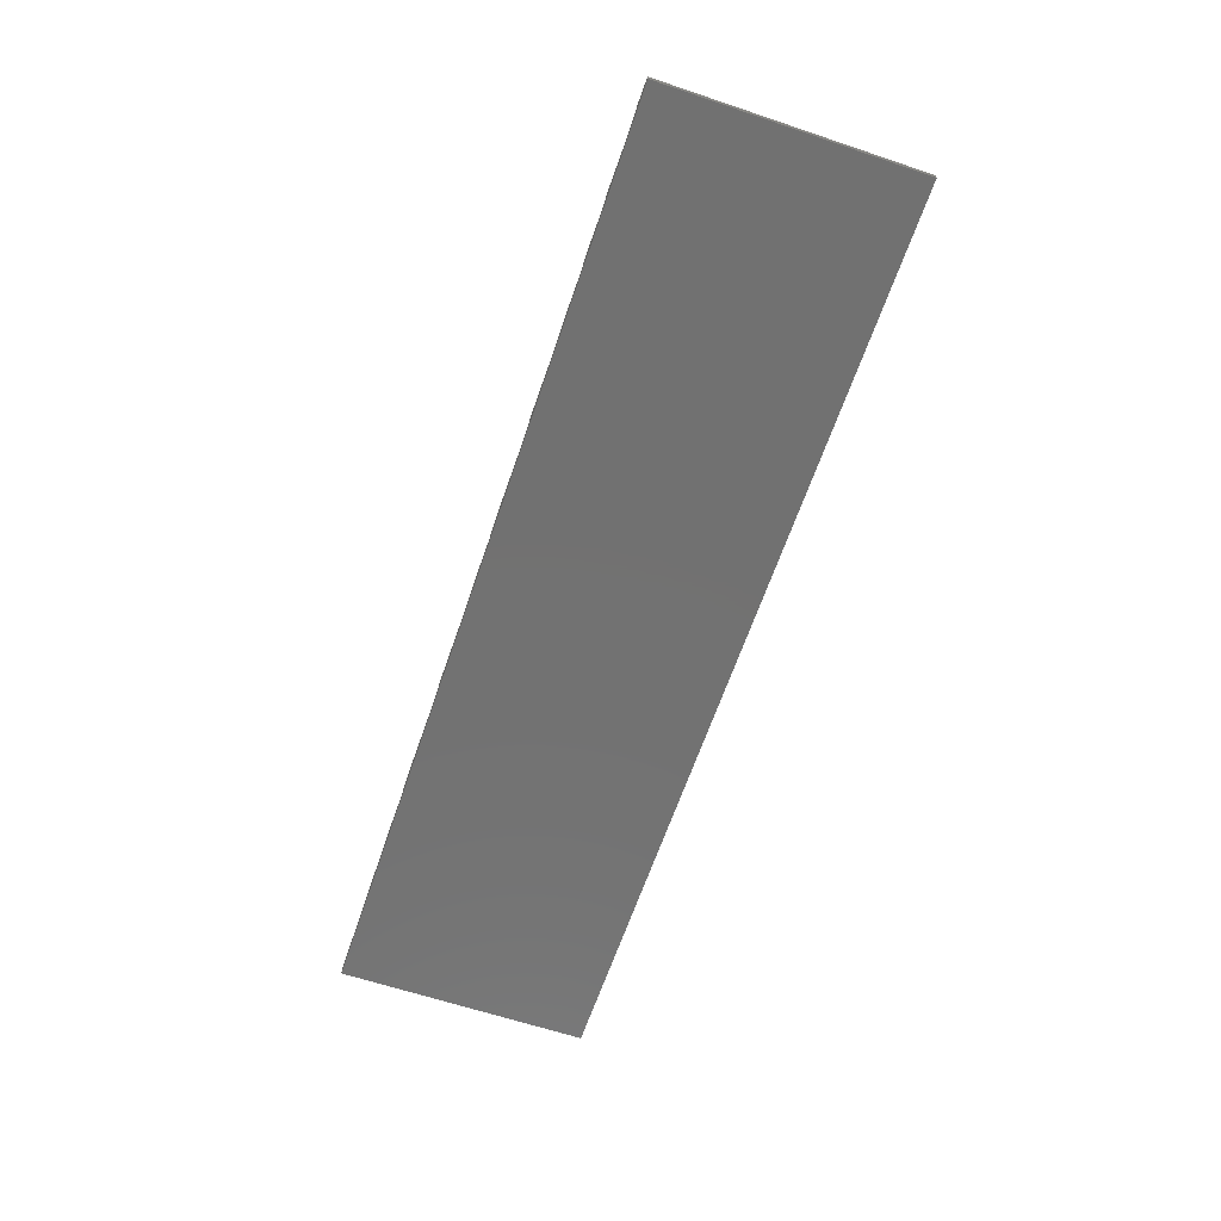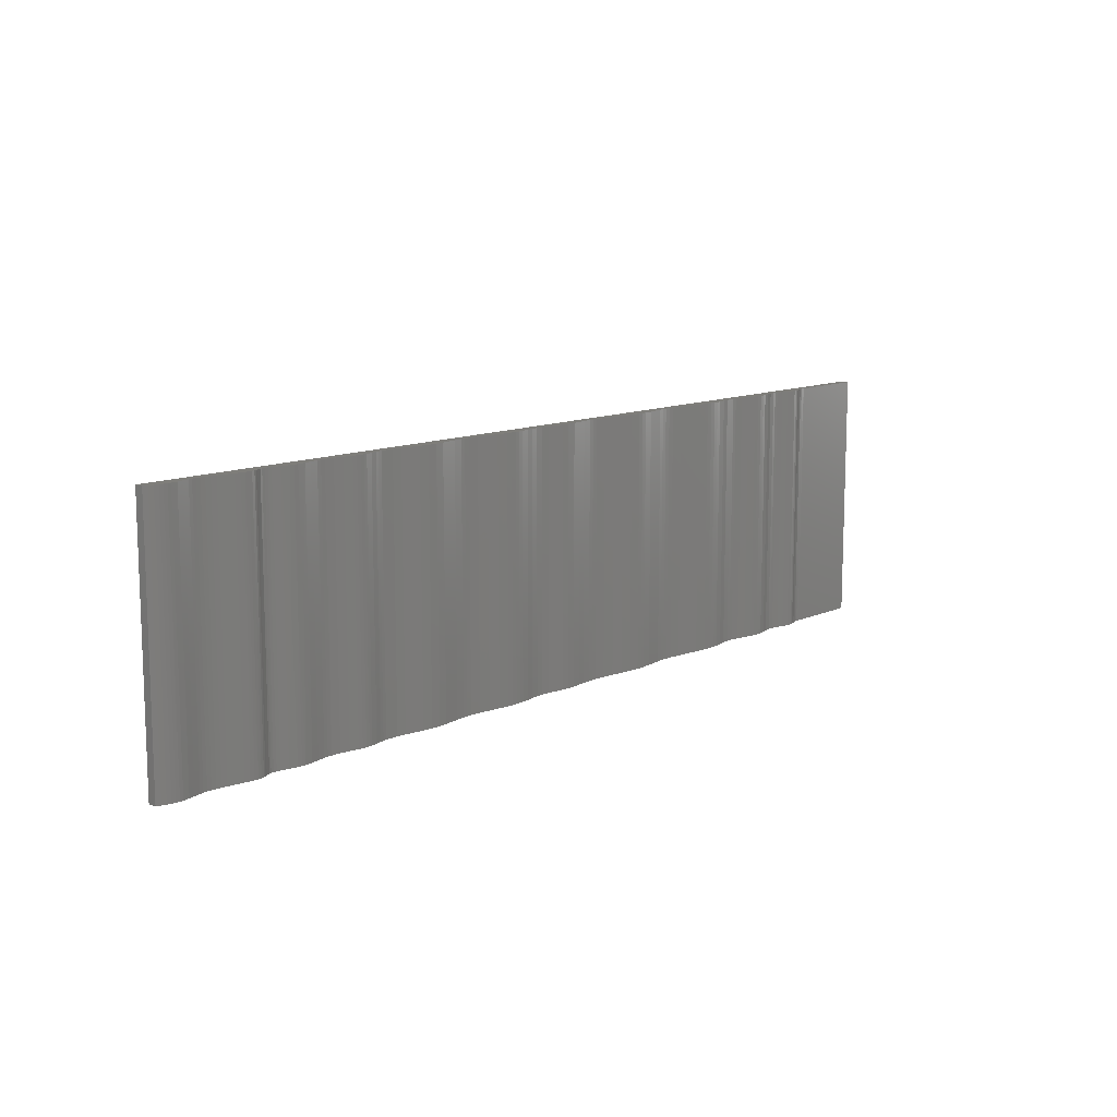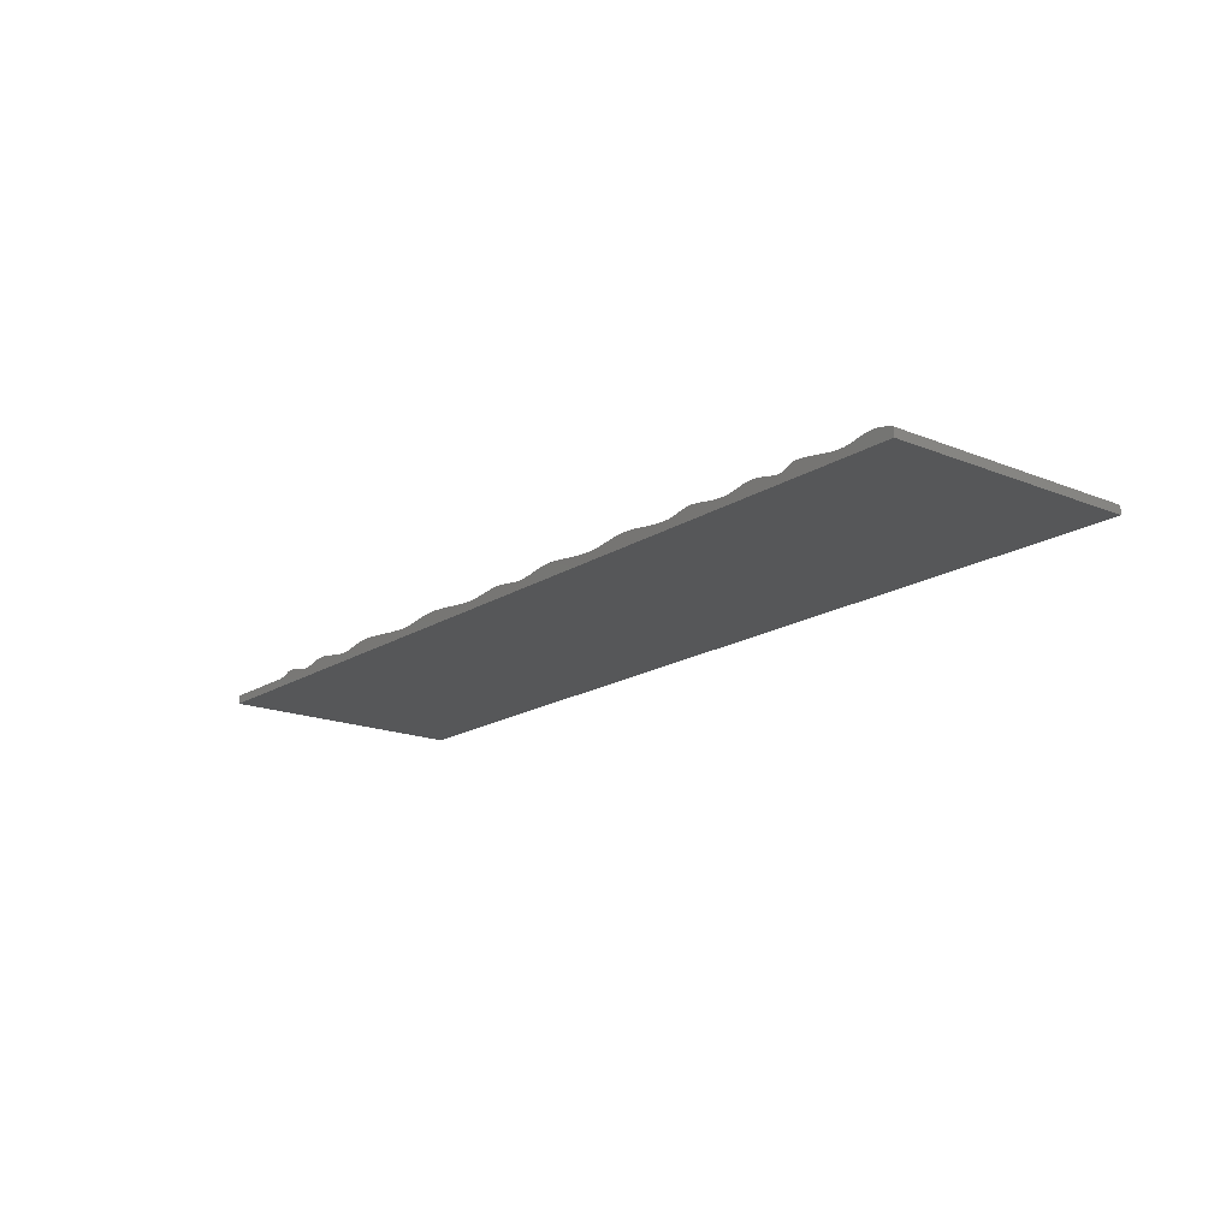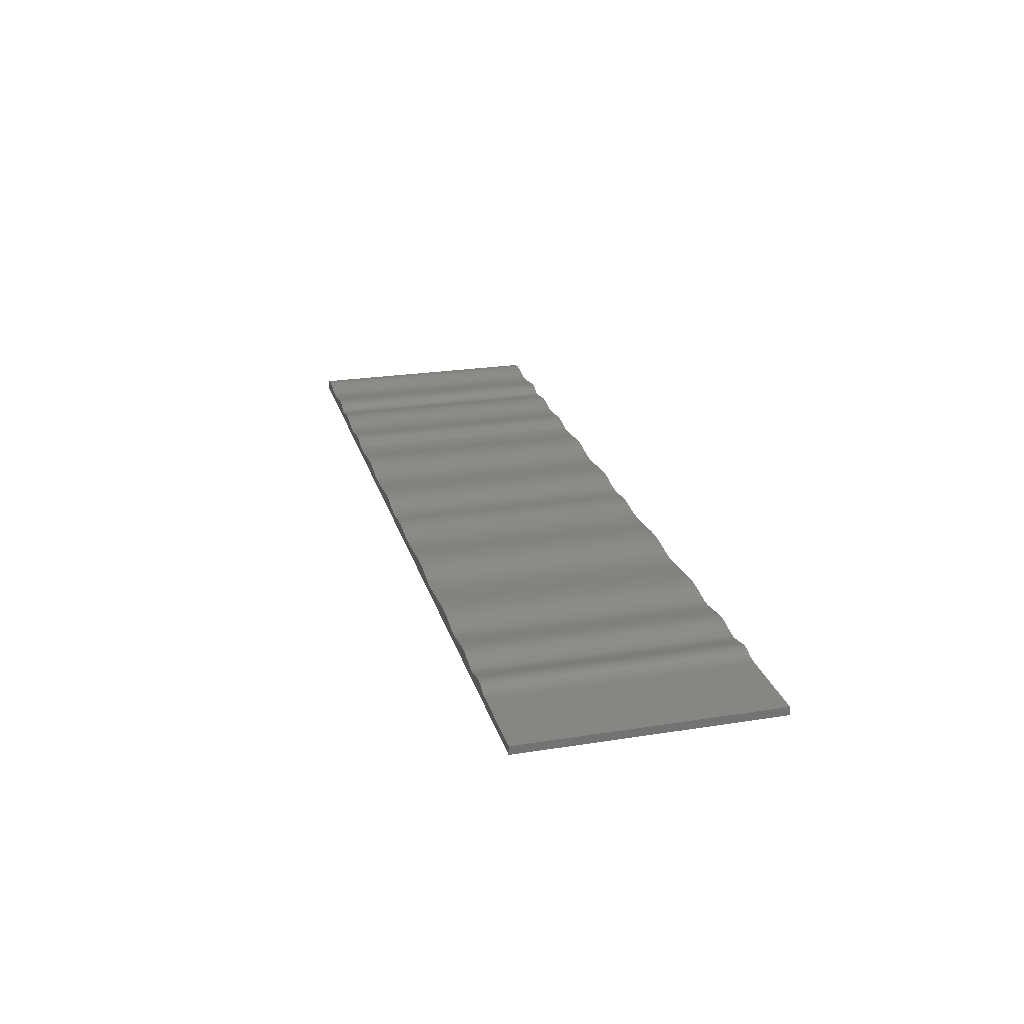
<metadata>
{"format":"stl","ext":"stl","renderer":"f3d","projection":"perspective","resolution":1024,"background":"white","views":[{"elev":-63.6,"azim":-108.7,"up":"+Z"},{"elev":11.5,"azim":-47.7,"up":"+Y"},{"elev":-17.3,"azim":-128.9,"up":"+Z"},{"elev":24.0,"azim":75.2,"up":"+Z"}]}
</metadata>
<code>
# stl→obj: 333 verts, 662 faces
v 4744 7.105e-14 61.38
v 4740 250 62.93
v 4723 3.553e-14 70.08
v 4740 500 62.93
v 4723 750 70.08
v 4740 750 62.93
v 4740 1000 62.93
v 4770 750 54.12
v 4770 1000 54.12
v 4801 750 50.2
v 4801 1000 50.2
v 4810 750 50
v 4810 1500 50
v 4765 7.105e-14 55.08
v 4770 250 54.12
v 4770 500 54.12
v 4788 0 51.28
v 4801 250 50.2
v 4801 500 50.2
v 4810 3.553e-14 50
v 4801 1250 50.2
v 4788 1500 51.28
v 4770 1250 54.12
v 4765 1500 55.08
v 4744 1500 61.38
v 4740 1250 62.93
v 4723 1500 70.08
v 5300 1500 50
v 5300 0 50
v 5300 1500 0
v 5300 0 0
v -250 0 3.971e-15
v -250 1500 3.971e-15
v 4707 0 75.9
v 4707 1500 75.9
v 4691 1500 78.99
v 4691 0 78.99
v 4673 1500 79.53
v 4673 0 79.53
v 4654 1500 77.81
v 4654 0 77.81
v 4613 1500 69.44
v 4613 0 69.44
v 4571 1500 58.76
v 4571 0 58.76
v 4529 1500 51.2
v 4529 0 51.2
v 4509 1500 49.92
v 4509 0 49.92
v 4489 1500 50.64
v 4489 0 50.64
v 4451 1500 57.41
v 4451 0 57.41
v 4412 1500 67.94
v 4412 0 67.94
v 4370 1500 76.9
v 4370 0 76.9
v 4347 1500 79.29
v 4347 0 79.29
v 4322 1500 79.84
v 4322 0 79.84
v 4297 1500 78.54
v 4297 0 78.54
v 4270 1500 75.6
v 4270 0 75.6
v 4215 1500 66.46
v 4215 0 66.46
v 4160 1500 56.64
v 4160 0 56.64
v 4108 1500 50.45
v 4108 0 50.45
v 4084 1500 49.65
v 4084 0 49.65
v 4061 1500 50.51
v 4061 0 50.51
v 4016 1500 56.5
v 4016 0 56.5
v 3971 1500 65.63
v 3971 0 65.63
v 3921 1500 74.09
v 3921 0 74.09
v 3894 1500 76.99
v 3894 0 76.99
v 3864 1500 78.6
v 3864 0 78.6
v 3833 1500 78.84
v 3833 0 78.84
v 3799 1500 77.72
v 3799 0 77.72
v 3727 1500 72.11
v 3727 0 72.11
v 3651 1500 63.91
v 3651 0 63.91
v 3577 1500 55.93
v 3577 0 55.93
v 3506 1500 50.84
v 3506 0 50.84
v 3473 1500 49.99
v 3473 0 49.99
v 3442 1500 50.42
v 3442 0 50.42
v 3413 1500 52.08
v 3413 0 52.08
v 3385 1500 54.82
v 3385 0 54.82
v 3281 1500 70.54
v 3281 0 70.54
v 3228 1500 76.39
v 3228 0 76.39
v 3200 1500 77.77
v 3200 0 77.77
v 3170 1500 77.92
v 3170 0 77.92
v 3106 1500 74.63
v 3106 0 74.63
v 3038 1500 67.78
v 3038 0 67.78
v 2967 1500 59.67
v 2967 0 59.67
v 2897 1500 52.93
v 2897 0 52.93
v 2832 1500 49.79
v 2832 0 49.79
v 2801 1500 49.97
v 2801 0 49.97
v 2772 1500 51.29
v 2772 0 51.29
v 2719 1500 56.62
v 2719 0 56.62
v 2670 1500 63.38
v 2670 0 63.38
v 2624 1500 68.53
v 2624 0 68.53
v 2577 1500 69.67
v 2577 0 69.67
v 2529 1500 66.12
v 2529 0 66.12
v 2480 1500 59.54
v 2480 0 59.54
v 2431 1500 53.06
v 2431 0 53.06
v 2384 1500 49.93
v 2384 0 49.93
v 2338 1500 52.04
v 2338 0 52.04
v 2294 1500 58.89
v 2294 0 58.89
v 2248 1500 67.82
v 2248 0 67.82
v 2198 1500 75.34
v 2198 0 75.34
v 2172 1500 77.6
v 2172 0 77.6
v 2143 1500 78.52
v 2143 0 78.52
v 2113 1500 78.04
v 2113 0 78.04
v 2082 1500 76.23
v 2082 0 76.23
v 2016 1500 69.55
v 2016 0 69.55
v 1949 1500 60.99
v 1949 0 60.99
v 1882 1500 53.6
v 1882 0 53.6
v 1819 1500 50.05
v 1819 0 50.05
v 1789 1500 50.22
v 1789 0 50.22
v 1761 1500 51.7
v 1761 0 51.7
v 1708 1500 57.93
v 1708 0 57.93
v 1608 1500 73.93
v 1608 0 73.93
v 1556 1500 77.85
v 1556 0 77.85
v 1502 1500 76.73
v 1502 0 76.73
v 1445 1500 71.14
v 1445 0 71.14
v 1387 1500 63.14
v 1387 0 63.14
v 1331 1500 55.35
v 1331 0 55.35
v 1278 1500 50
v 1278 0 50
v 1200 0 50
v 1200 1500 50
v -250 1500 50
v -250 0 50
v -223.5 750 59.19
v -223.5 0 59.19
v -198.2 0 66.39
v -198.2 750 66.39
v -174.3 0 71.61
v -174.3 750 71.61
v -151.7 0 74.91
v -151.7 750 74.91
v -130.2 0 76.35
v -130.2 750 76.35
v -109.9 0 76.06
v -109.9 750 76.06
v -71.63 0 71.1
v -71.63 750 71.1
v -34.56 0 62.47
v -34.56 750 62.47
v 4.754 0 53.79
v 4.754 750 53.79
v 26.38 0 50.64
v 26.38 750 50.64
v 49.8 0 48.84
v 49.8 750 48.84
v 75.2 0 48.66
v 75.2 750 48.66
v 102.6 0 50.22
v 102.6 750 50.22
v 131.8 0 53.41
v 131.8 750 53.41
v 162.4 0 57.92
v 162.4 750 57.92
v 224.8 0 68.8
v 255.1 750 73.92
v 255.1 0 73.92
v 283.8 0 77.98
v 297.3 750 79.44
v 310.1 0 80.44
v 316.2 750 80.75
v 333.6 0 80.9
v 333.6 750 80.9
v 353.9 0 79.19
v 353.9 750 79.19
v 371.3 0 75.44
v 371.3 750 75.44
v 386 0 70.08
v 386 750 70.08
v 399 0 63.91
v 399 750 63.91
v 423.8 0 52.87
v 423.8 750 52.87
v 437.7 0 49.75
v 437.7 750 49.75
v 453.7 0 48.91
v 453.7 750 48.91
v 471.9 0 50.38
v 471.9 750 50.38
v 492.4 0 53.79
v 492.4 750 53.79
v 538.6 0 63.72
v 538.6 750 63.72
v 575.8 750 70.76
v 538.6 1500 63.72
v 588.3 1500 72.52
v 613.1 750 74.75
v 613.1 1500 74.75
v 637.3 1500 75.04
v 649.2 750 74.45
v 684.2 1500 70.21
v 684.2 750 70.21
v 730 1500 61.14
v 730 0 61.14
v 777.3 750 52.83
v 777.3 0 52.83
v 802.1 0 50.44
v 588.3 0 72.52
v 613.1 0 74.75
v 637.3 0 75.04
v 684.2 0 70.21
v 802.1 750 50.44
v 828 0 49.73
v 828 750 49.73
v 882.2 0 53.38
v 882.2 750 53.38
v 937.6 0 61.7
v 937.6 750 61.7
v 990.9 0 70.48
v 990.9 750 70.48
v 1016 0 73.63
v 1016 750 73.63
v 1039 0 75.34
v 1039 750 75.34
v 1061 0 75.38
v 1061 750 75.38
v 1081 0 73.72
v 1081 750 73.72
v 1119 0 66.36
v 1119 750 66.36
v 1157 0 56.96
v 1157 750 56.96
v 1177 0 52.92
v 1177 750 52.92
v 1177 1500 52.92
v 1157 1500 56.96
v 1119 1500 66.36
v 1081 1500 73.72
v 1061 1500 75.38
v 1039 1500 75.34
v 1016 1500 73.63
v 990.9 1500 70.48
v 937.6 1500 61.7
v 882.2 1500 53.38
v 828 1500 49.73
v 802.1 1500 50.44
v 777.3 1500 52.83
v 492.4 1500 53.79
v 471.9 1500 50.38
v 453.7 1500 48.91
v 437.7 1500 49.75
v 423.8 1500 52.87
v 399 1500 63.91
v 386 1500 70.08
v 371.3 1500 75.44
v 353.9 1500 79.19
v 333.6 1500 80.9
v 310.1 1500 80.44
v 283.8 1500 77.98
v 255.1 1500 73.92
v 224.8 1500 68.8
v 162.4 1500 57.92
v 131.8 1500 53.41
v 102.6 1500 50.22
v 75.2 1500 48.66
v 49.8 1500 48.84
v 26.38 1500 50.64
v 4.754 1500 53.79
v -34.56 1500 62.47
v -71.63 1500 71.1
v -109.9 1500 76.06
v -130.2 1500 76.35
v -151.7 1500 74.91
v -174.3 1500 71.61
v -198.2 1500 66.39
v -223.5 1500 59.19
f 1 2 3
f 3 2 4
f 3 4 5
f 5 4 6
f 5 6 7
f 7 6 8
f 7 8 9
f 9 8 10
f 9 10 11
f 11 10 12
f 11 12 13
f 1 14 2
f 2 14 15
f 2 15 4
f 4 15 16
f 4 16 6
f 6 16 8
f 14 17 15
f 15 17 18
f 15 18 16
f 16 18 19
f 16 19 8
f 8 19 10
f 17 20 18
f 18 20 12
f 18 12 19
f 19 12 10
f 11 13 21
f 21 13 22
f 21 22 23
f 23 22 24
f 23 24 25
f 23 25 26
f 26 25 27
f 26 27 5
f 26 5 7
f 26 7 9
f 21 23 11
f 11 23 9
f 23 26 9
f 13 12 28
f 28 12 29
f 29 12 20
f 30 28 31
f 31 28 29
f 31 32 30
f 30 32 33
f 3 5 34
f 34 5 35
f 34 35 36
f 5 27 35
f 34 36 37
f 37 36 38
f 37 38 39
f 39 38 40
f 39 40 41
f 41 40 42
f 41 42 43
f 43 42 44
f 43 44 45
f 45 44 46
f 45 46 47
f 47 46 48
f 47 48 49
f 49 48 50
f 49 50 51
f 51 50 52
f 51 52 53
f 53 52 54
f 53 54 55
f 55 54 56
f 55 56 57
f 57 56 58
f 57 58 59
f 59 58 60
f 59 60 61
f 61 60 62
f 61 62 63
f 63 62 64
f 63 64 65
f 65 64 66
f 65 66 67
f 67 66 68
f 67 68 69
f 69 68 70
f 69 70 71
f 71 70 72
f 71 72 73
f 73 72 74
f 73 74 75
f 75 74 76
f 75 76 77
f 77 76 78
f 77 78 79
f 79 78 80
f 79 80 81
f 81 80 82
f 81 82 83
f 83 82 84
f 83 84 85
f 85 84 86
f 85 86 87
f 87 86 88
f 87 88 89
f 89 88 90
f 89 90 91
f 91 90 92
f 91 92 93
f 93 92 94
f 93 94 95
f 95 94 96
f 95 96 97
f 97 96 98
f 97 98 99
f 99 98 100
f 99 100 101
f 101 100 102
f 101 102 103
f 103 102 104
f 103 104 105
f 105 104 106
f 105 106 107
f 107 106 108
f 107 108 109
f 109 108 110
f 109 110 111
f 111 110 112
f 111 112 113
f 113 112 114
f 113 114 115
f 115 114 116
f 115 116 117
f 117 116 118
f 117 118 119
f 119 118 120
f 119 120 121
f 121 120 122
f 121 122 123
f 123 122 124
f 123 124 125
f 125 124 126
f 125 126 127
f 127 126 128
f 127 128 129
f 129 128 130
f 129 130 131
f 131 130 132
f 131 132 133
f 133 132 134
f 133 134 135
f 135 134 136
f 135 136 137
f 137 136 138
f 137 138 139
f 139 138 140
f 139 140 141
f 141 140 142
f 141 142 143
f 143 142 144
f 143 144 145
f 145 144 146
f 145 146 147
f 147 146 148
f 147 148 149
f 149 148 150
f 149 150 151
f 151 150 152
f 151 152 153
f 153 152 154
f 153 154 155
f 155 154 156
f 155 156 157
f 157 156 158
f 157 158 159
f 159 158 160
f 159 160 161
f 161 160 162
f 161 162 163
f 163 162 164
f 163 164 165
f 165 164 166
f 165 166 167
f 167 166 168
f 167 168 169
f 169 168 170
f 169 170 171
f 171 170 172
f 171 172 173
f 173 172 174
f 173 174 175
f 175 174 176
f 175 176 177
f 177 176 178
f 177 178 179
f 179 178 180
f 179 180 181
f 181 180 182
f 181 182 183
f 183 182 184
f 183 184 185
f 185 184 186
f 185 186 187
f 188 187 189
f 189 187 186
f 190 191 192
f 192 191 193
f 192 193 194
f 192 194 195
f 195 194 196
f 195 196 197
f 197 196 198
f 197 198 199
f 199 198 200
f 199 200 201
f 201 200 202
f 201 202 203
f 203 202 204
f 203 204 205
f 205 204 206
f 205 206 207
f 207 206 208
f 207 208 209
f 209 208 210
f 209 210 211
f 211 210 212
f 211 212 213
f 213 212 214
f 213 214 215
f 215 214 216
f 215 216 217
f 217 216 218
f 217 218 219
f 219 218 220
f 219 220 221
f 221 220 222
f 221 222 223
f 223 222 224
f 223 224 225
f 223 225 226
f 226 225 227
f 226 227 228
f 228 227 229
f 228 229 230
f 230 229 231
f 230 231 232
f 232 231 233
f 232 233 234
f 234 233 235
f 234 235 236
f 236 235 237
f 236 237 238
f 238 237 239
f 238 239 240
f 240 239 241
f 240 241 242
f 242 241 243
f 242 243 244
f 244 243 245
f 244 245 246
f 246 245 247
f 246 247 248
f 248 247 249
f 248 249 250
f 250 249 251
f 250 251 252
f 252 251 253
f 253 251 254
f 253 254 255
f 255 254 256
f 256 254 257
f 256 257 258
f 258 257 259
f 258 259 260
f 260 259 261
f 260 261 262
f 262 261 263
f 262 263 264
f 249 265 251
f 251 265 254
f 265 266 254
f 254 266 267
f 254 267 257
f 257 267 268
f 257 268 259
f 259 268 261
f 262 264 269
f 269 264 270
f 269 270 271
f 271 270 272
f 271 272 273
f 273 272 274
f 273 274 275
f 275 274 276
f 275 276 277
f 277 276 278
f 277 278 279
f 279 278 280
f 279 280 281
f 281 280 282
f 281 282 283
f 283 282 284
f 283 284 285
f 285 284 286
f 285 286 287
f 287 286 288
f 287 288 289
f 289 288 290
f 289 290 291
f 291 290 188
f 291 188 189
f 189 292 291
f 291 292 293
f 291 293 289
f 289 293 294
f 289 294 287
f 287 294 295
f 287 295 285
f 285 295 296
f 285 296 283
f 283 296 297
f 283 297 281
f 281 297 298
f 281 298 279
f 279 298 299
f 279 299 277
f 277 299 300
f 277 300 275
f 275 300 301
f 275 301 273
f 273 301 302
f 273 302 271
f 271 302 303
f 271 303 269
f 269 303 304
f 269 304 262
f 262 304 260
f 252 305 250
f 250 305 248
f 305 306 248
f 248 306 246
f 306 307 246
f 246 307 244
f 307 308 244
f 244 308 242
f 308 309 242
f 242 309 240
f 309 310 240
f 240 310 238
f 310 311 238
f 238 311 236
f 311 312 236
f 236 312 234
f 312 313 234
f 234 313 232
f 313 314 232
f 232 314 230
f 230 314 228
f 228 314 315
f 228 315 226
f 226 315 316
f 226 316 223
f 223 316 317
f 223 317 318
f 223 318 221
f 221 318 319
f 221 319 320
f 221 320 219
f 219 320 321
f 219 321 217
f 217 321 322
f 217 322 215
f 215 322 323
f 215 323 213
f 213 323 324
f 213 324 211
f 211 324 325
f 211 325 209
f 209 325 326
f 209 326 207
f 207 326 327
f 207 327 205
f 205 327 328
f 205 328 203
f 203 328 329
f 203 329 201
f 201 329 330
f 201 330 199
f 199 330 331
f 199 331 197
f 197 331 332
f 197 332 195
f 195 332 333
f 195 333 192
f 192 333 190
f 32 191 33
f 33 191 190
f 190 322 33
f 33 322 307
f 33 307 302
f 302 307 303
f 303 307 306
f 303 306 304
f 304 306 305
f 304 305 260
f 260 305 252
f 260 252 258
f 258 252 253
f 258 253 256
f 256 253 255
f 333 325 190
f 190 325 324
f 190 324 323
f 325 333 326
f 326 333 332
f 326 332 327
f 327 332 331
f 327 331 330
f 329 328 330
f 330 328 327
f 323 322 190
f 307 322 308
f 308 322 321
f 308 321 309
f 309 321 320
f 309 320 319
f 309 319 310
f 310 319 318
f 310 318 311
f 311 318 317
f 311 317 312
f 312 317 316
f 312 316 313
f 313 316 315
f 313 315 314
f 301 292 302
f 302 292 189
f 302 189 33
f 33 189 186
f 33 186 166
f 166 186 168
f 168 186 170
f 170 186 184
f 170 184 172
f 172 184 182
f 172 182 180
f 292 301 293
f 293 301 300
f 293 300 294
f 294 300 299
f 294 299 295
f 295 299 298
f 295 298 297
f 297 296 295
f 172 180 174
f 174 180 178
f 174 178 176
f 164 144 166
f 166 144 142
f 166 142 33
f 33 142 30
f 30 142 122
f 30 122 98
f 98 122 100
f 100 122 102
f 102 122 120
f 102 120 104
f 104 120 118
f 104 118 116
f 144 164 146
f 146 164 162
f 146 162 148
f 148 162 160
f 148 160 150
f 150 160 158
f 150 158 152
f 152 158 156
f 152 156 154
f 140 126 142
f 142 126 124
f 142 124 122
f 126 140 128
f 128 140 138
f 128 138 130
f 130 138 136
f 130 136 132
f 132 136 134
f 104 116 106
f 106 116 114
f 106 114 108
f 108 114 112
f 108 112 110
f 30 98 72
f 72 98 96
f 72 96 74
f 74 96 94
f 74 94 76
f 76 94 92
f 76 92 78
f 78 92 90
f 78 90 80
f 80 90 88
f 80 88 82
f 82 88 84
f 84 88 86
f 30 72 48
f 48 72 70
f 48 70 50
f 50 70 68
f 50 68 52
f 52 68 66
f 52 66 54
f 54 66 64
f 54 64 56
f 56 64 62
f 56 62 58
f 58 62 60
f 30 48 13
f 13 48 46
f 13 46 22
f 22 46 24
f 24 46 44
f 24 44 25
f 25 44 42
f 25 42 27
f 27 42 35
f 35 42 40
f 35 40 36
f 36 40 38
f 13 28 30
f 32 214 191
f 191 214 212
f 191 212 210
f 31 143 32
f 32 143 167
f 32 167 187
f 187 167 169
f 187 169 171
f 29 20 31
f 31 20 49
f 31 49 73
f 73 49 71
f 71 49 51
f 71 51 69
f 69 51 53
f 69 53 67
f 67 53 55
f 67 55 65
f 65 55 57
f 65 57 63
f 63 57 59
f 63 59 61
f 49 20 47
f 47 20 17
f 47 17 14
f 47 14 45
f 45 14 1
f 45 1 43
f 43 1 3
f 43 3 34
f 43 34 41
f 41 34 37
f 41 37 39
f 75 97 73
f 73 97 99
f 73 99 31
f 31 99 123
f 31 123 143
f 143 123 125
f 143 125 127
f 97 75 95
f 95 75 77
f 95 77 93
f 93 77 79
f 93 79 91
f 91 79 81
f 91 81 89
f 89 81 83
f 89 83 85
f 85 87 89
f 99 101 123
f 123 101 103
f 123 103 121
f 121 103 105
f 121 105 119
f 119 105 117
f 117 105 107
f 117 107 115
f 115 107 109
f 115 109 113
f 113 109 111
f 143 127 141
f 141 127 129
f 141 129 139
f 139 129 131
f 139 131 137
f 137 131 133
f 137 133 135
f 143 145 167
f 167 145 165
f 165 145 147
f 165 147 163
f 163 147 149
f 163 149 161
f 161 149 151
f 161 151 159
f 159 151 153
f 159 153 157
f 157 153 155
f 187 171 185
f 185 171 173
f 185 173 183
f 183 173 181
f 181 173 175
f 181 175 179
f 179 175 177
f 187 188 32
f 32 188 270
f 32 270 243
f 243 270 264
f 243 264 245
f 245 264 263
f 245 263 247
f 247 263 261
f 247 261 249
f 249 261 268
f 249 268 265
f 265 268 267
f 265 267 266
f 188 290 270
f 270 290 272
f 272 290 288
f 272 288 274
f 274 288 286
f 274 286 276
f 276 286 284
f 276 284 278
f 278 284 280
f 280 284 282
f 32 243 214
f 214 243 241
f 214 241 216
f 216 241 239
f 216 239 218
f 218 239 220
f 220 239 237
f 220 237 222
f 222 237 235
f 222 235 224
f 224 235 233
f 224 233 225
f 225 233 231
f 225 231 227
f 227 231 229
f 210 208 191
f 191 208 193
f 193 208 206
f 193 206 194
f 194 206 204
f 194 204 196
f 196 204 198
f 198 204 202
f 198 202 200

</code>
